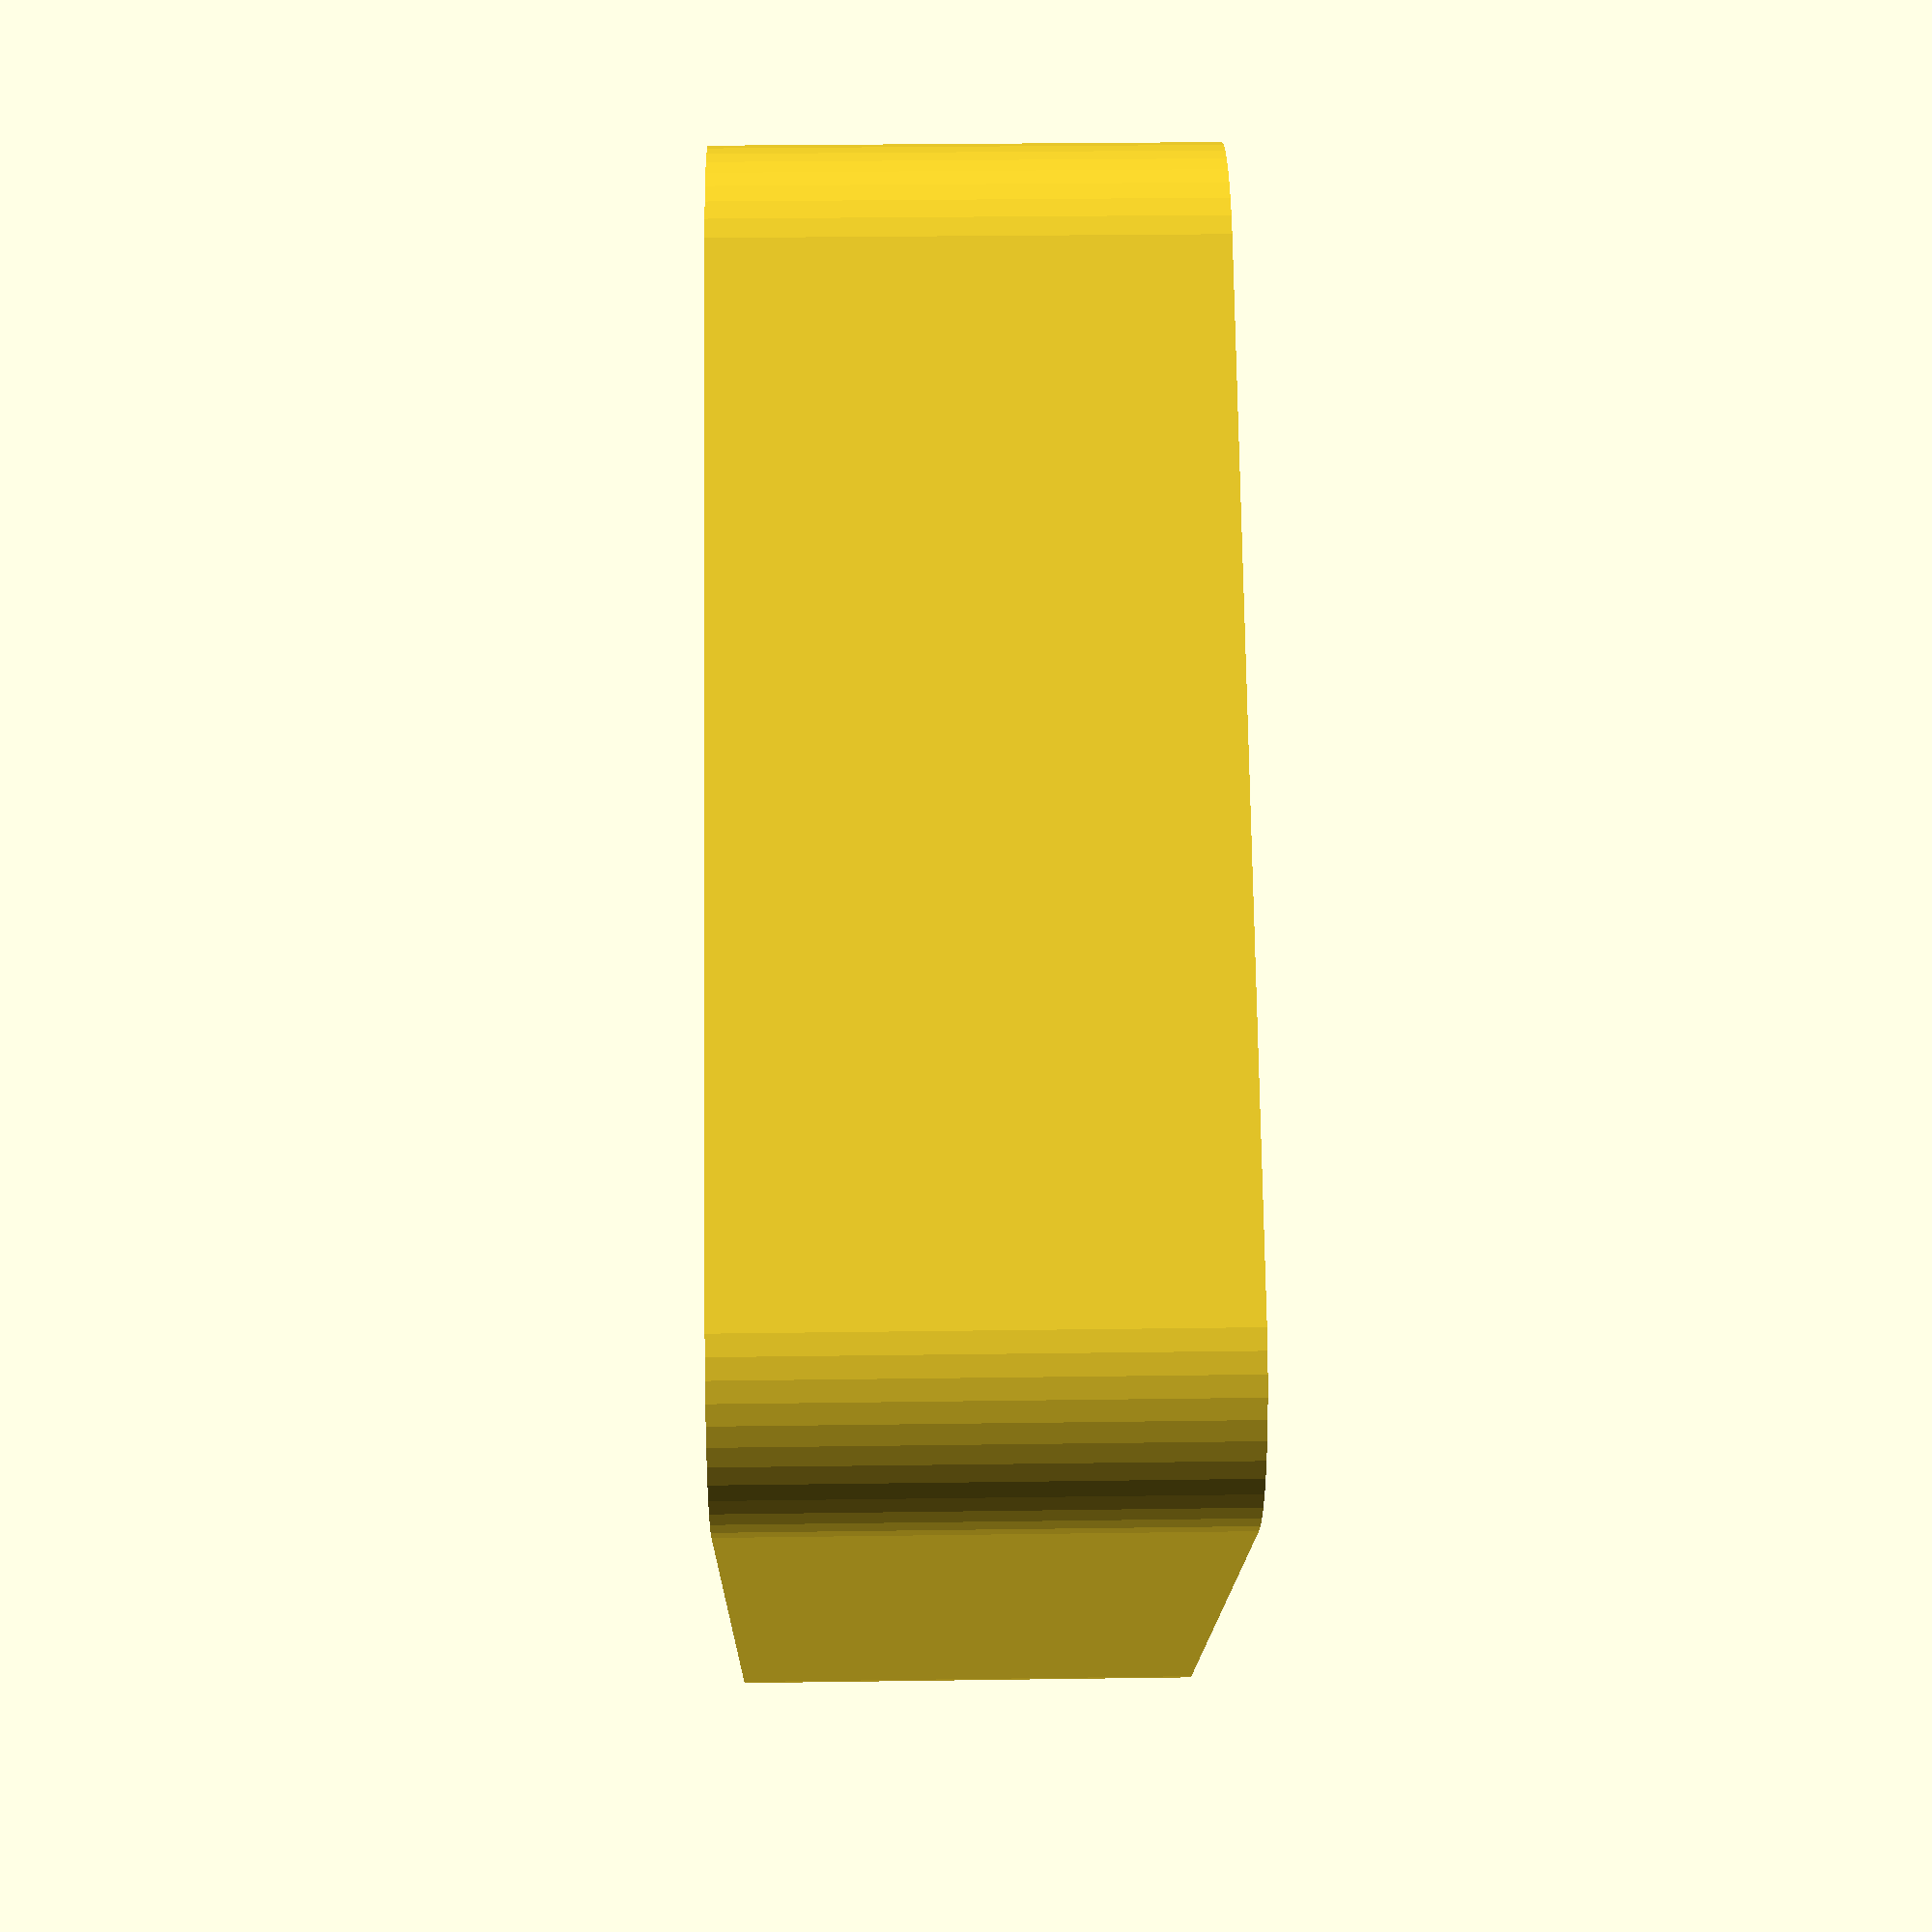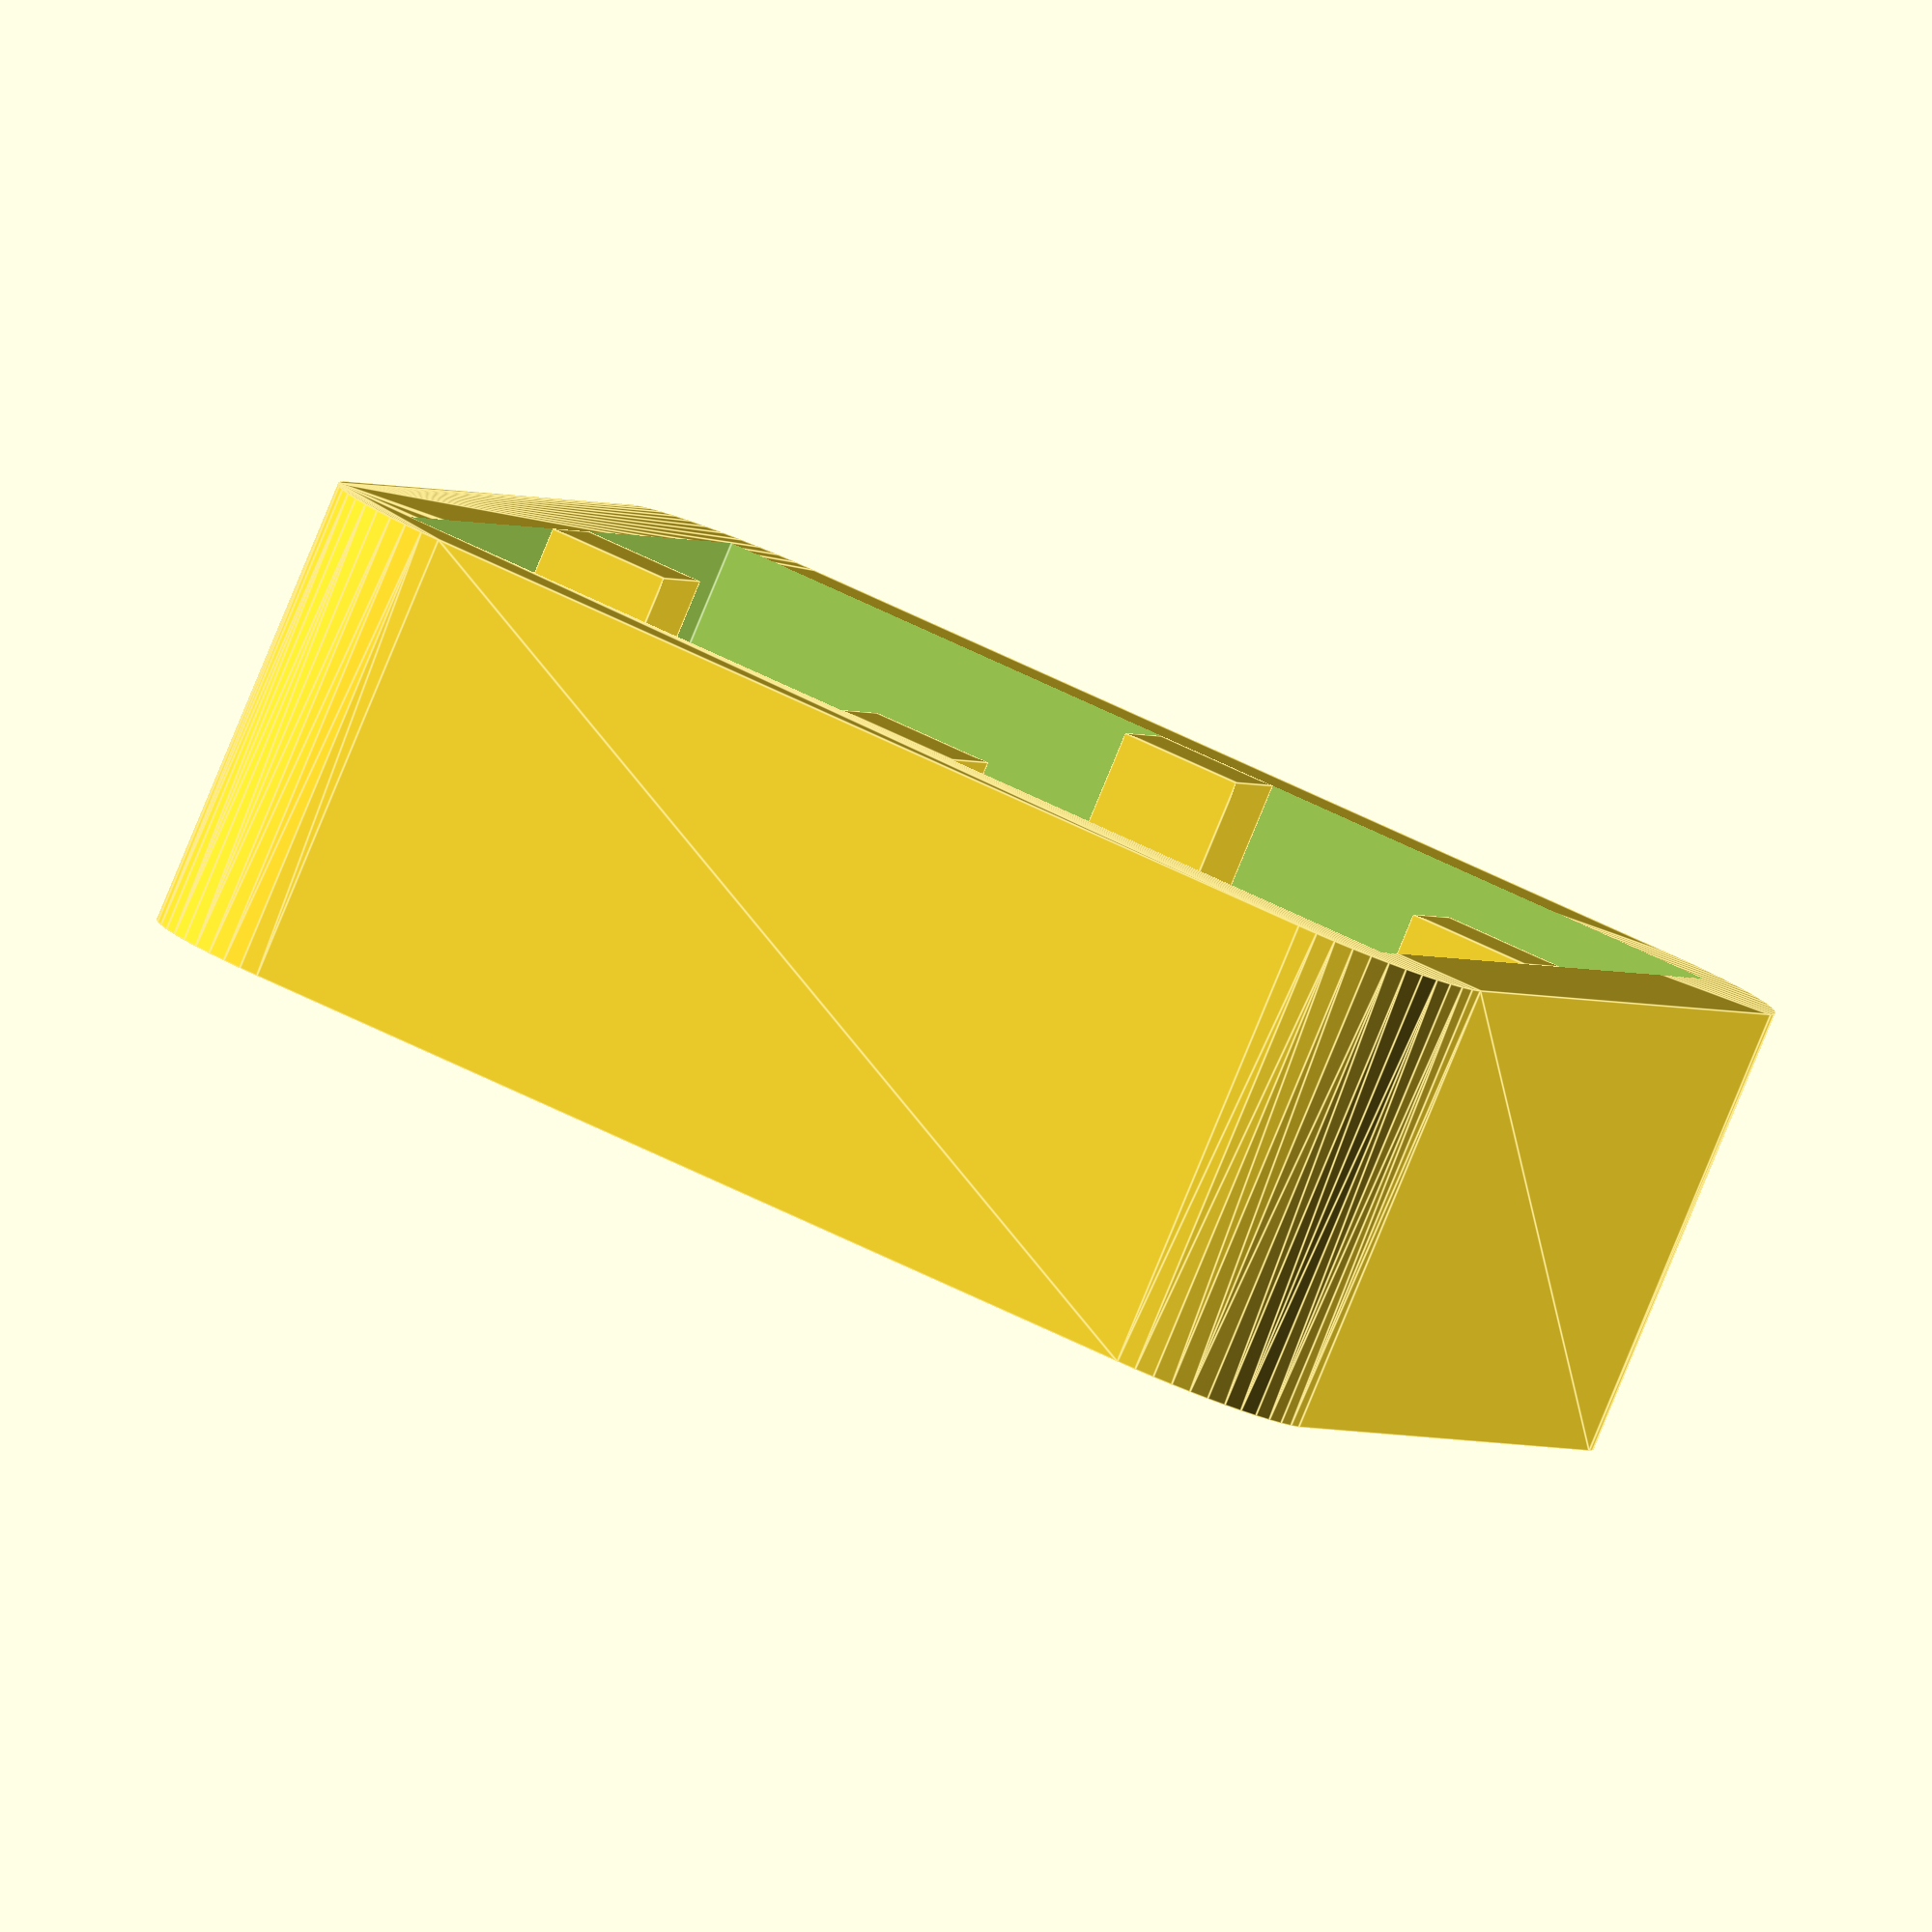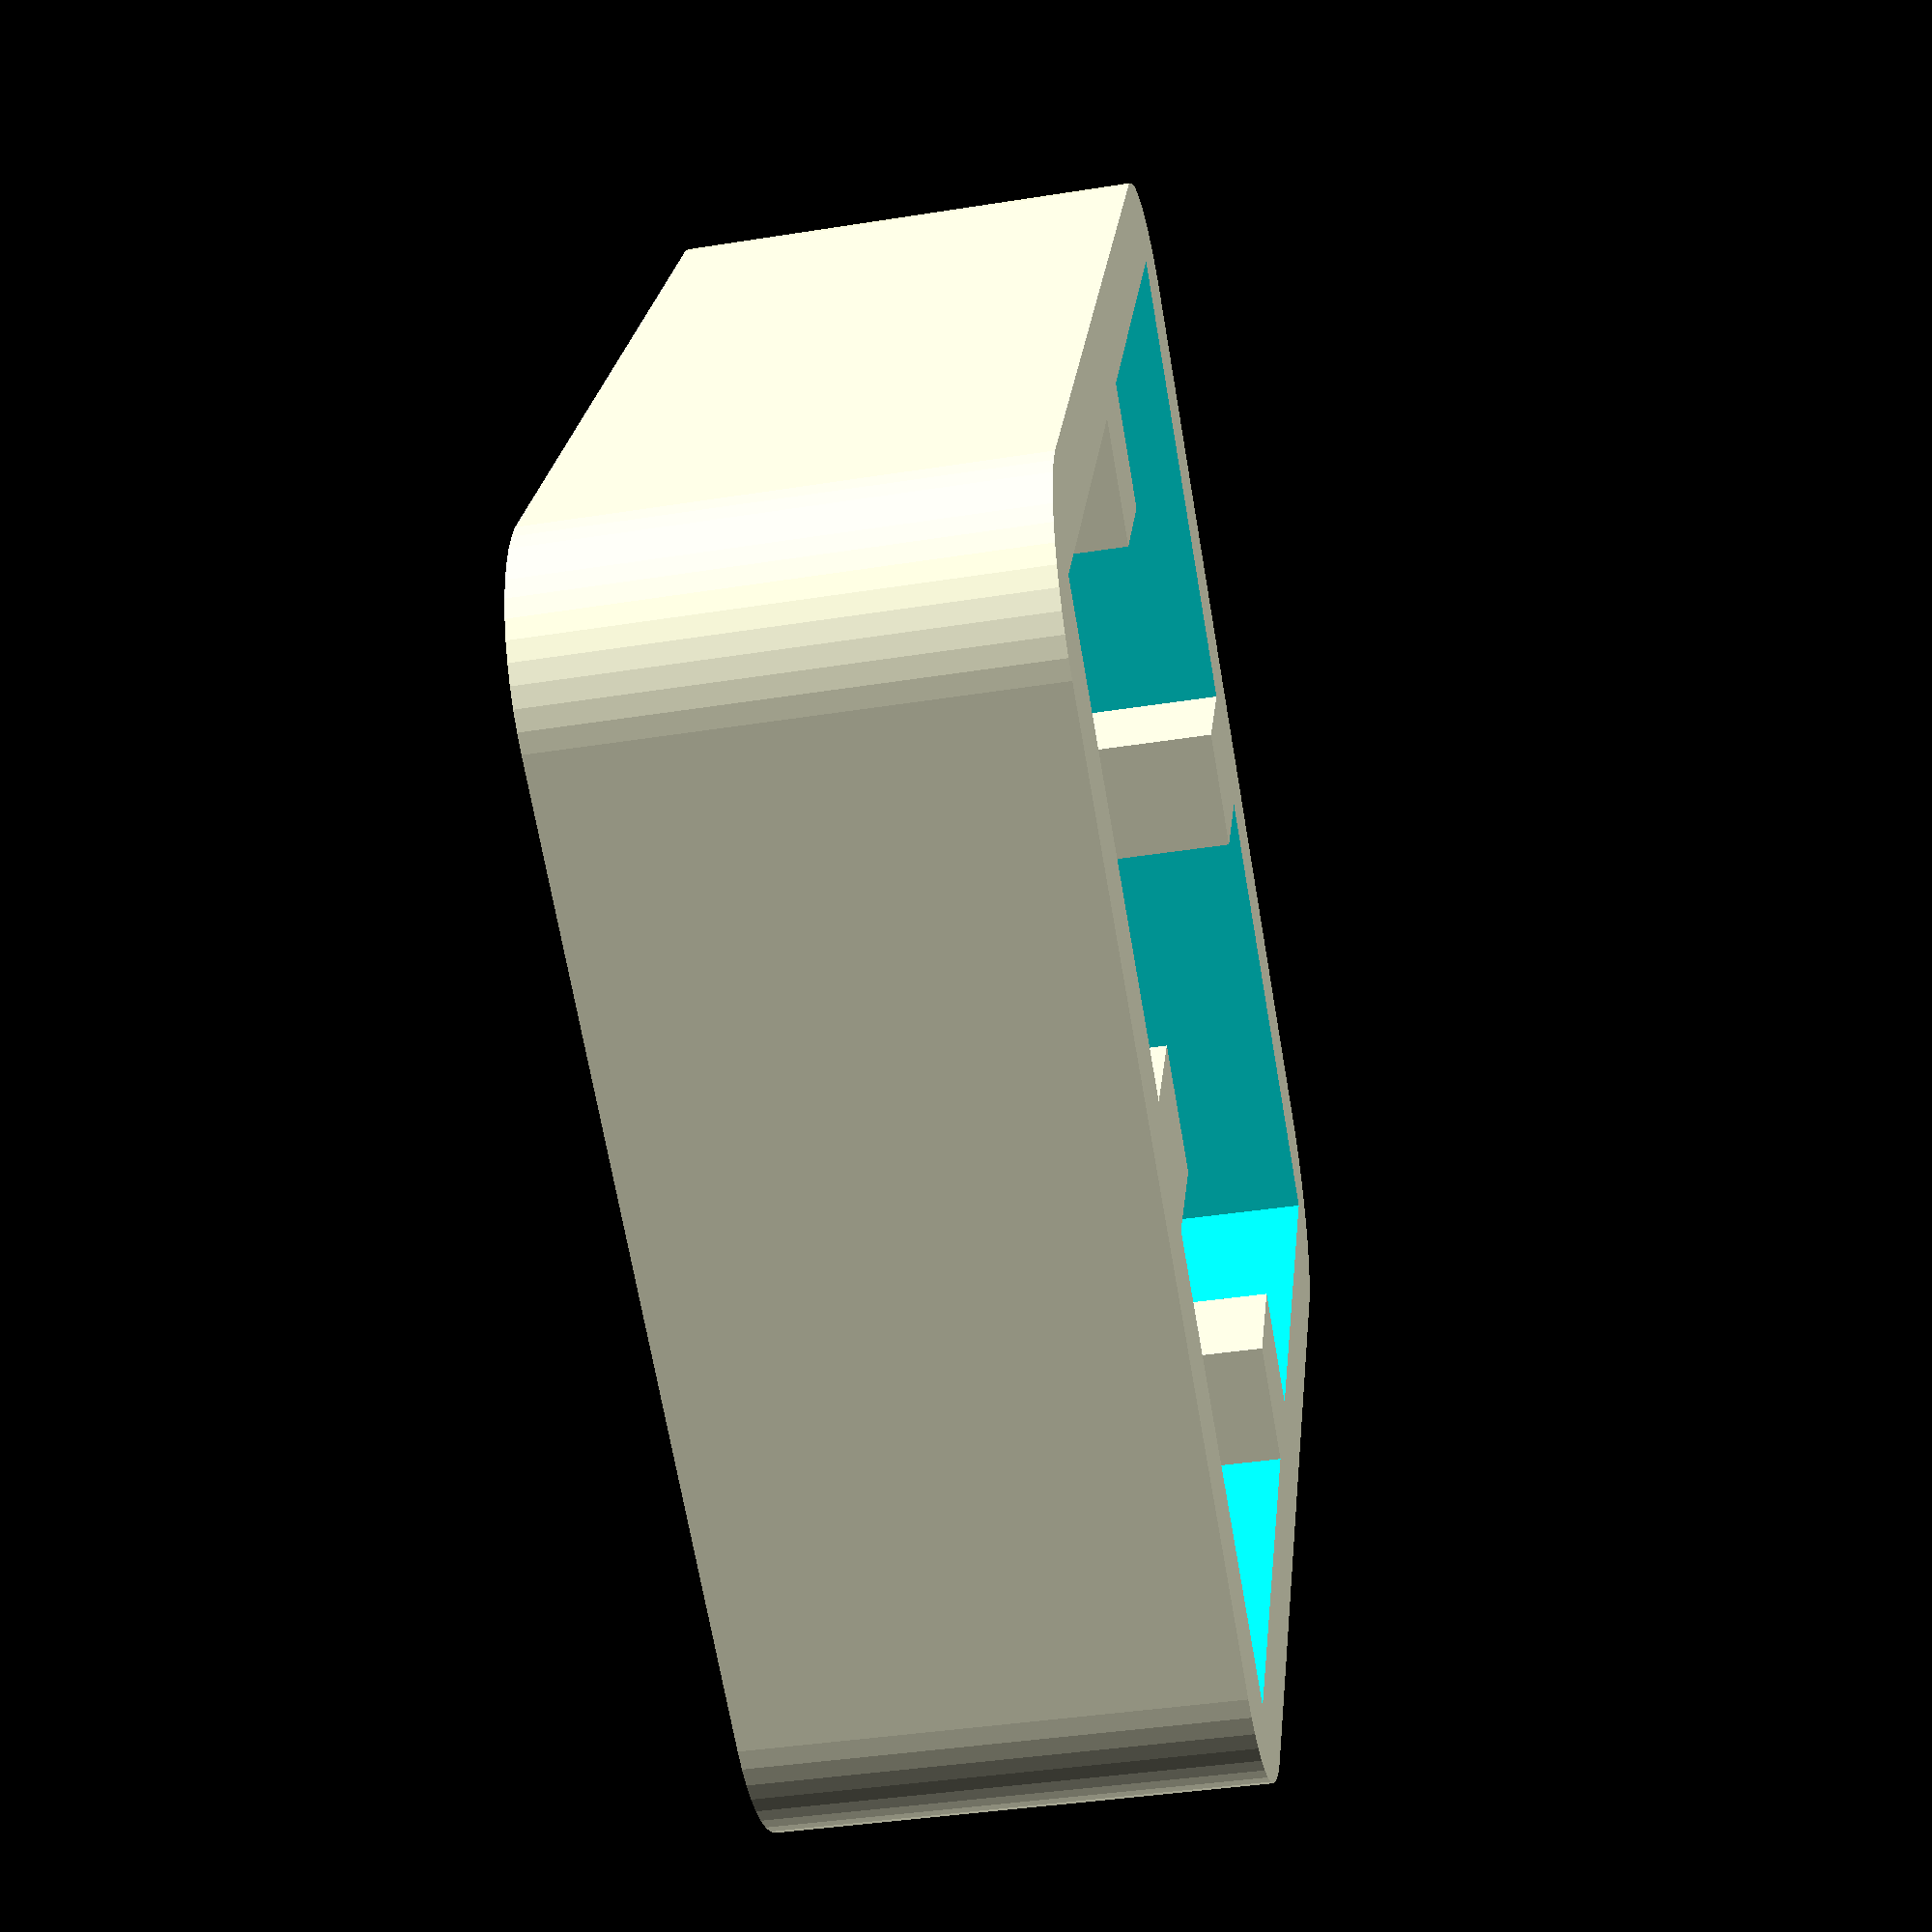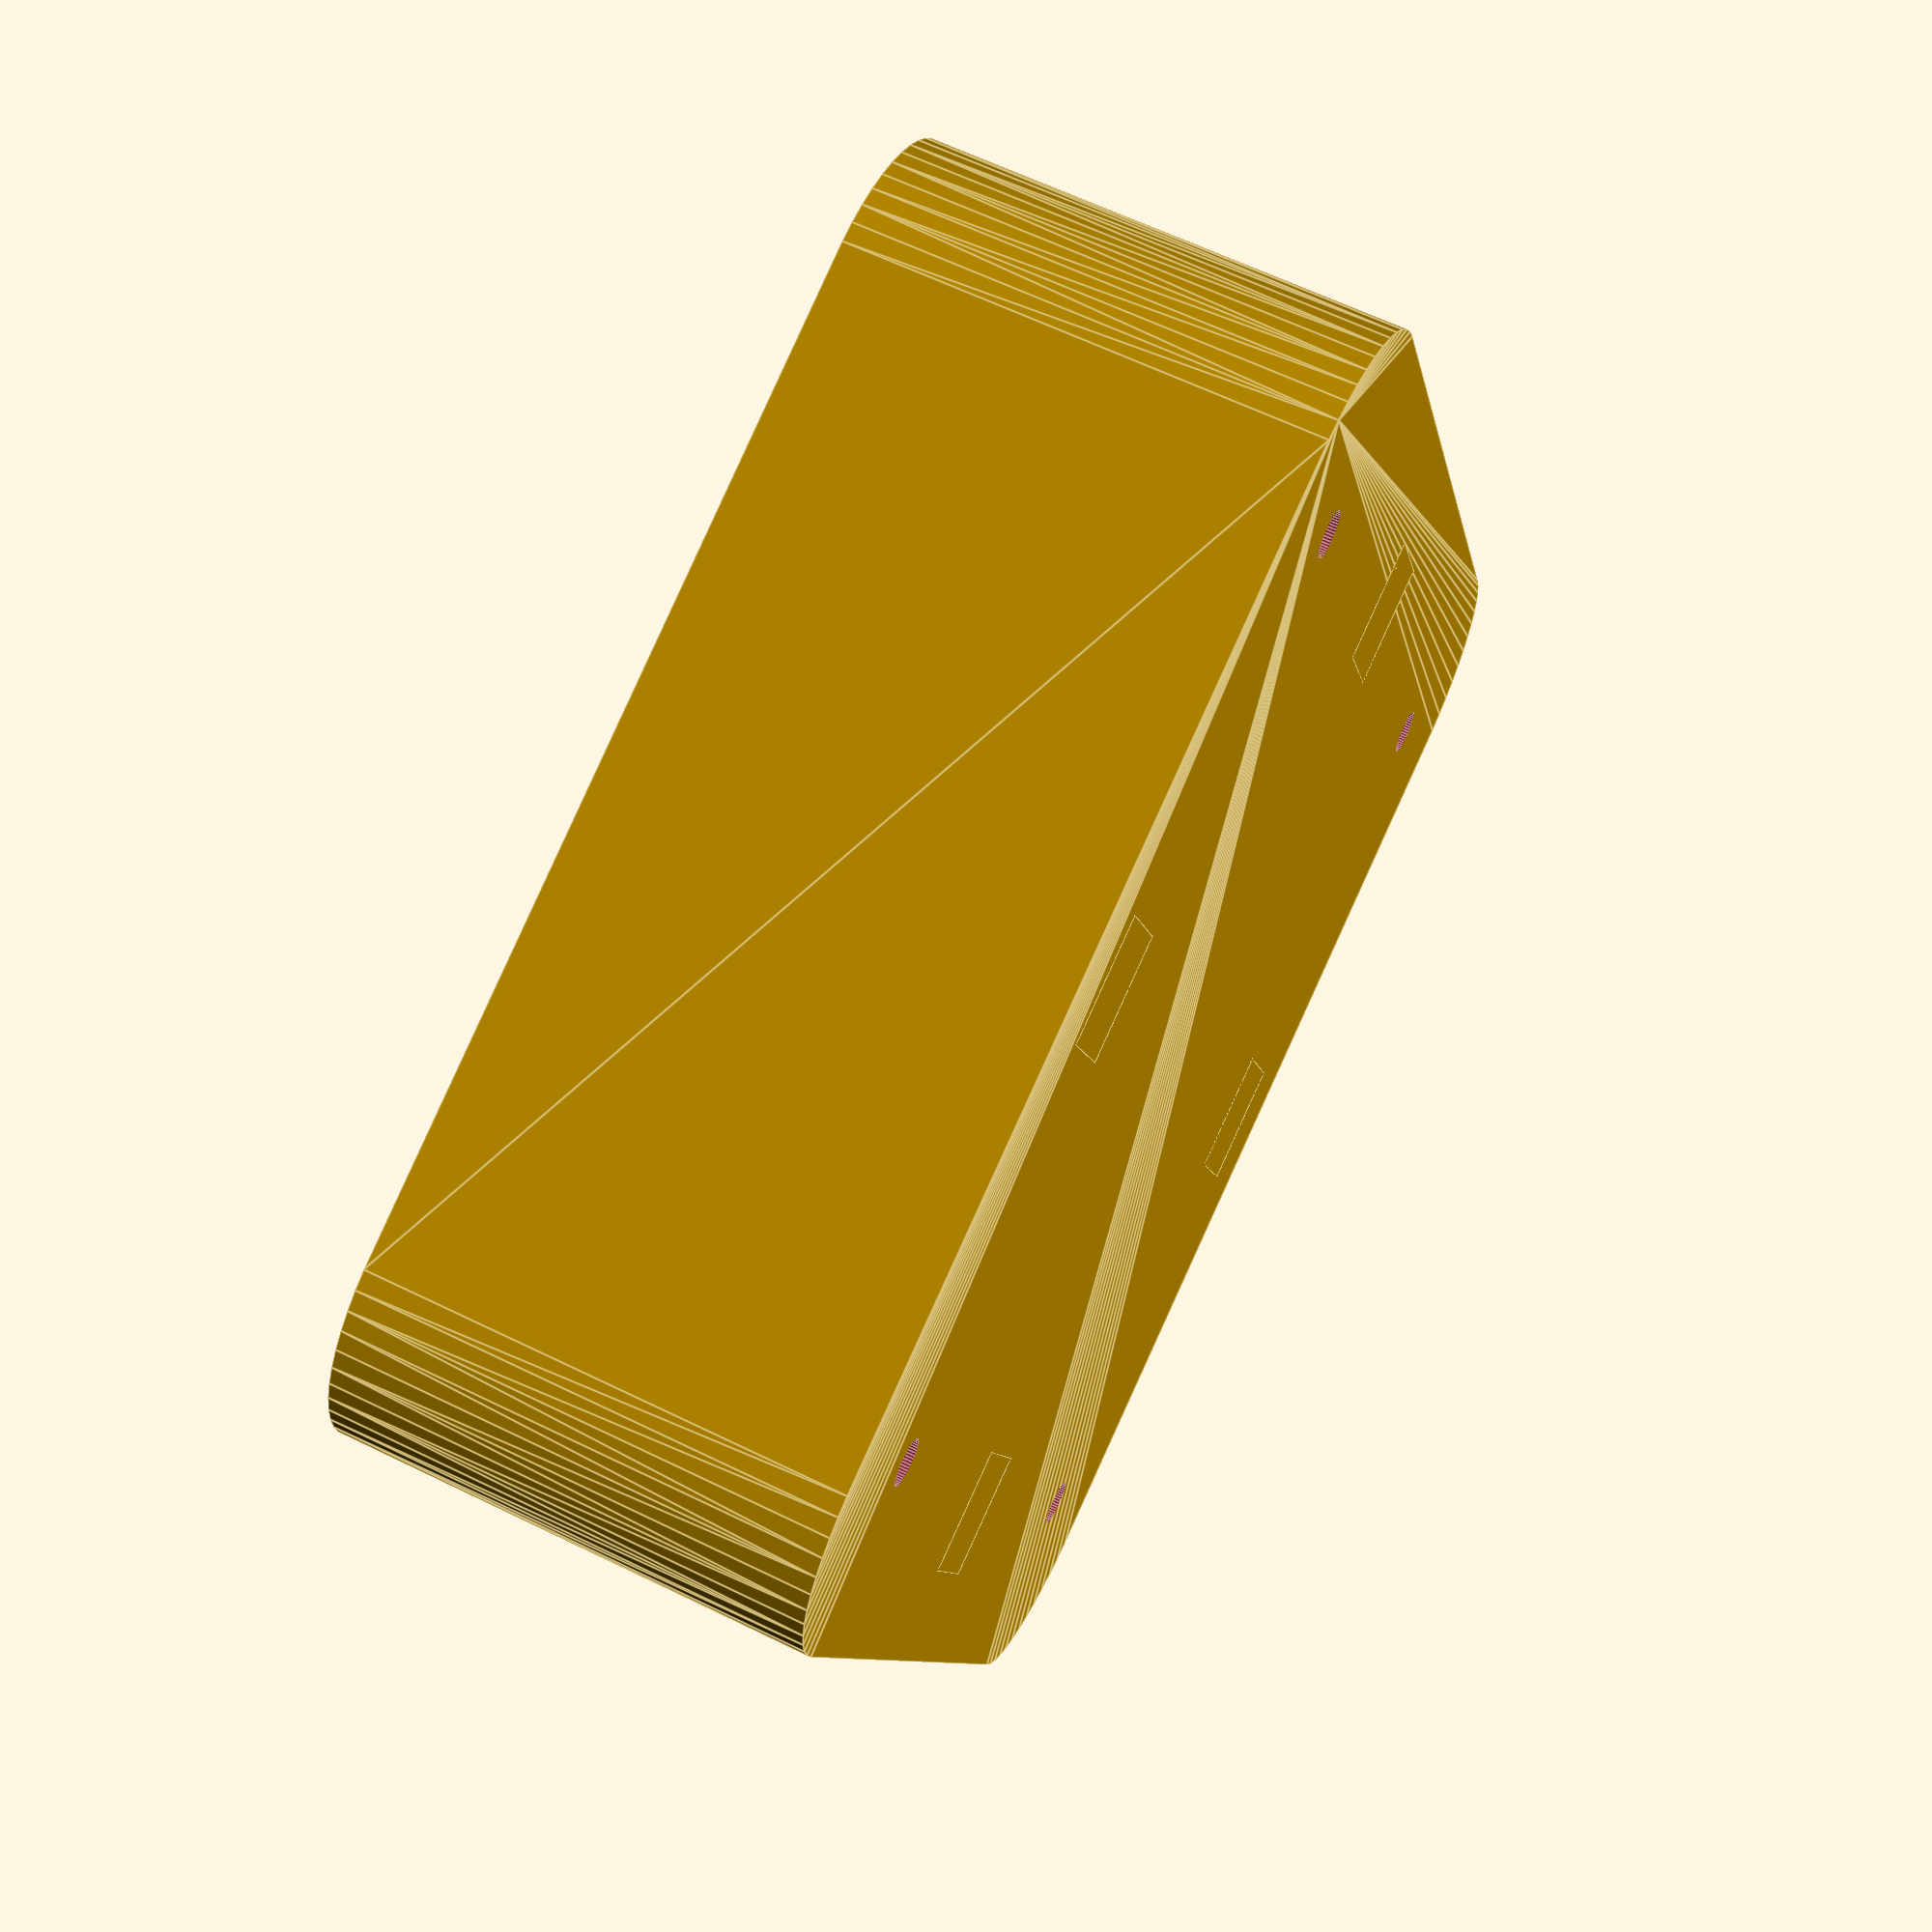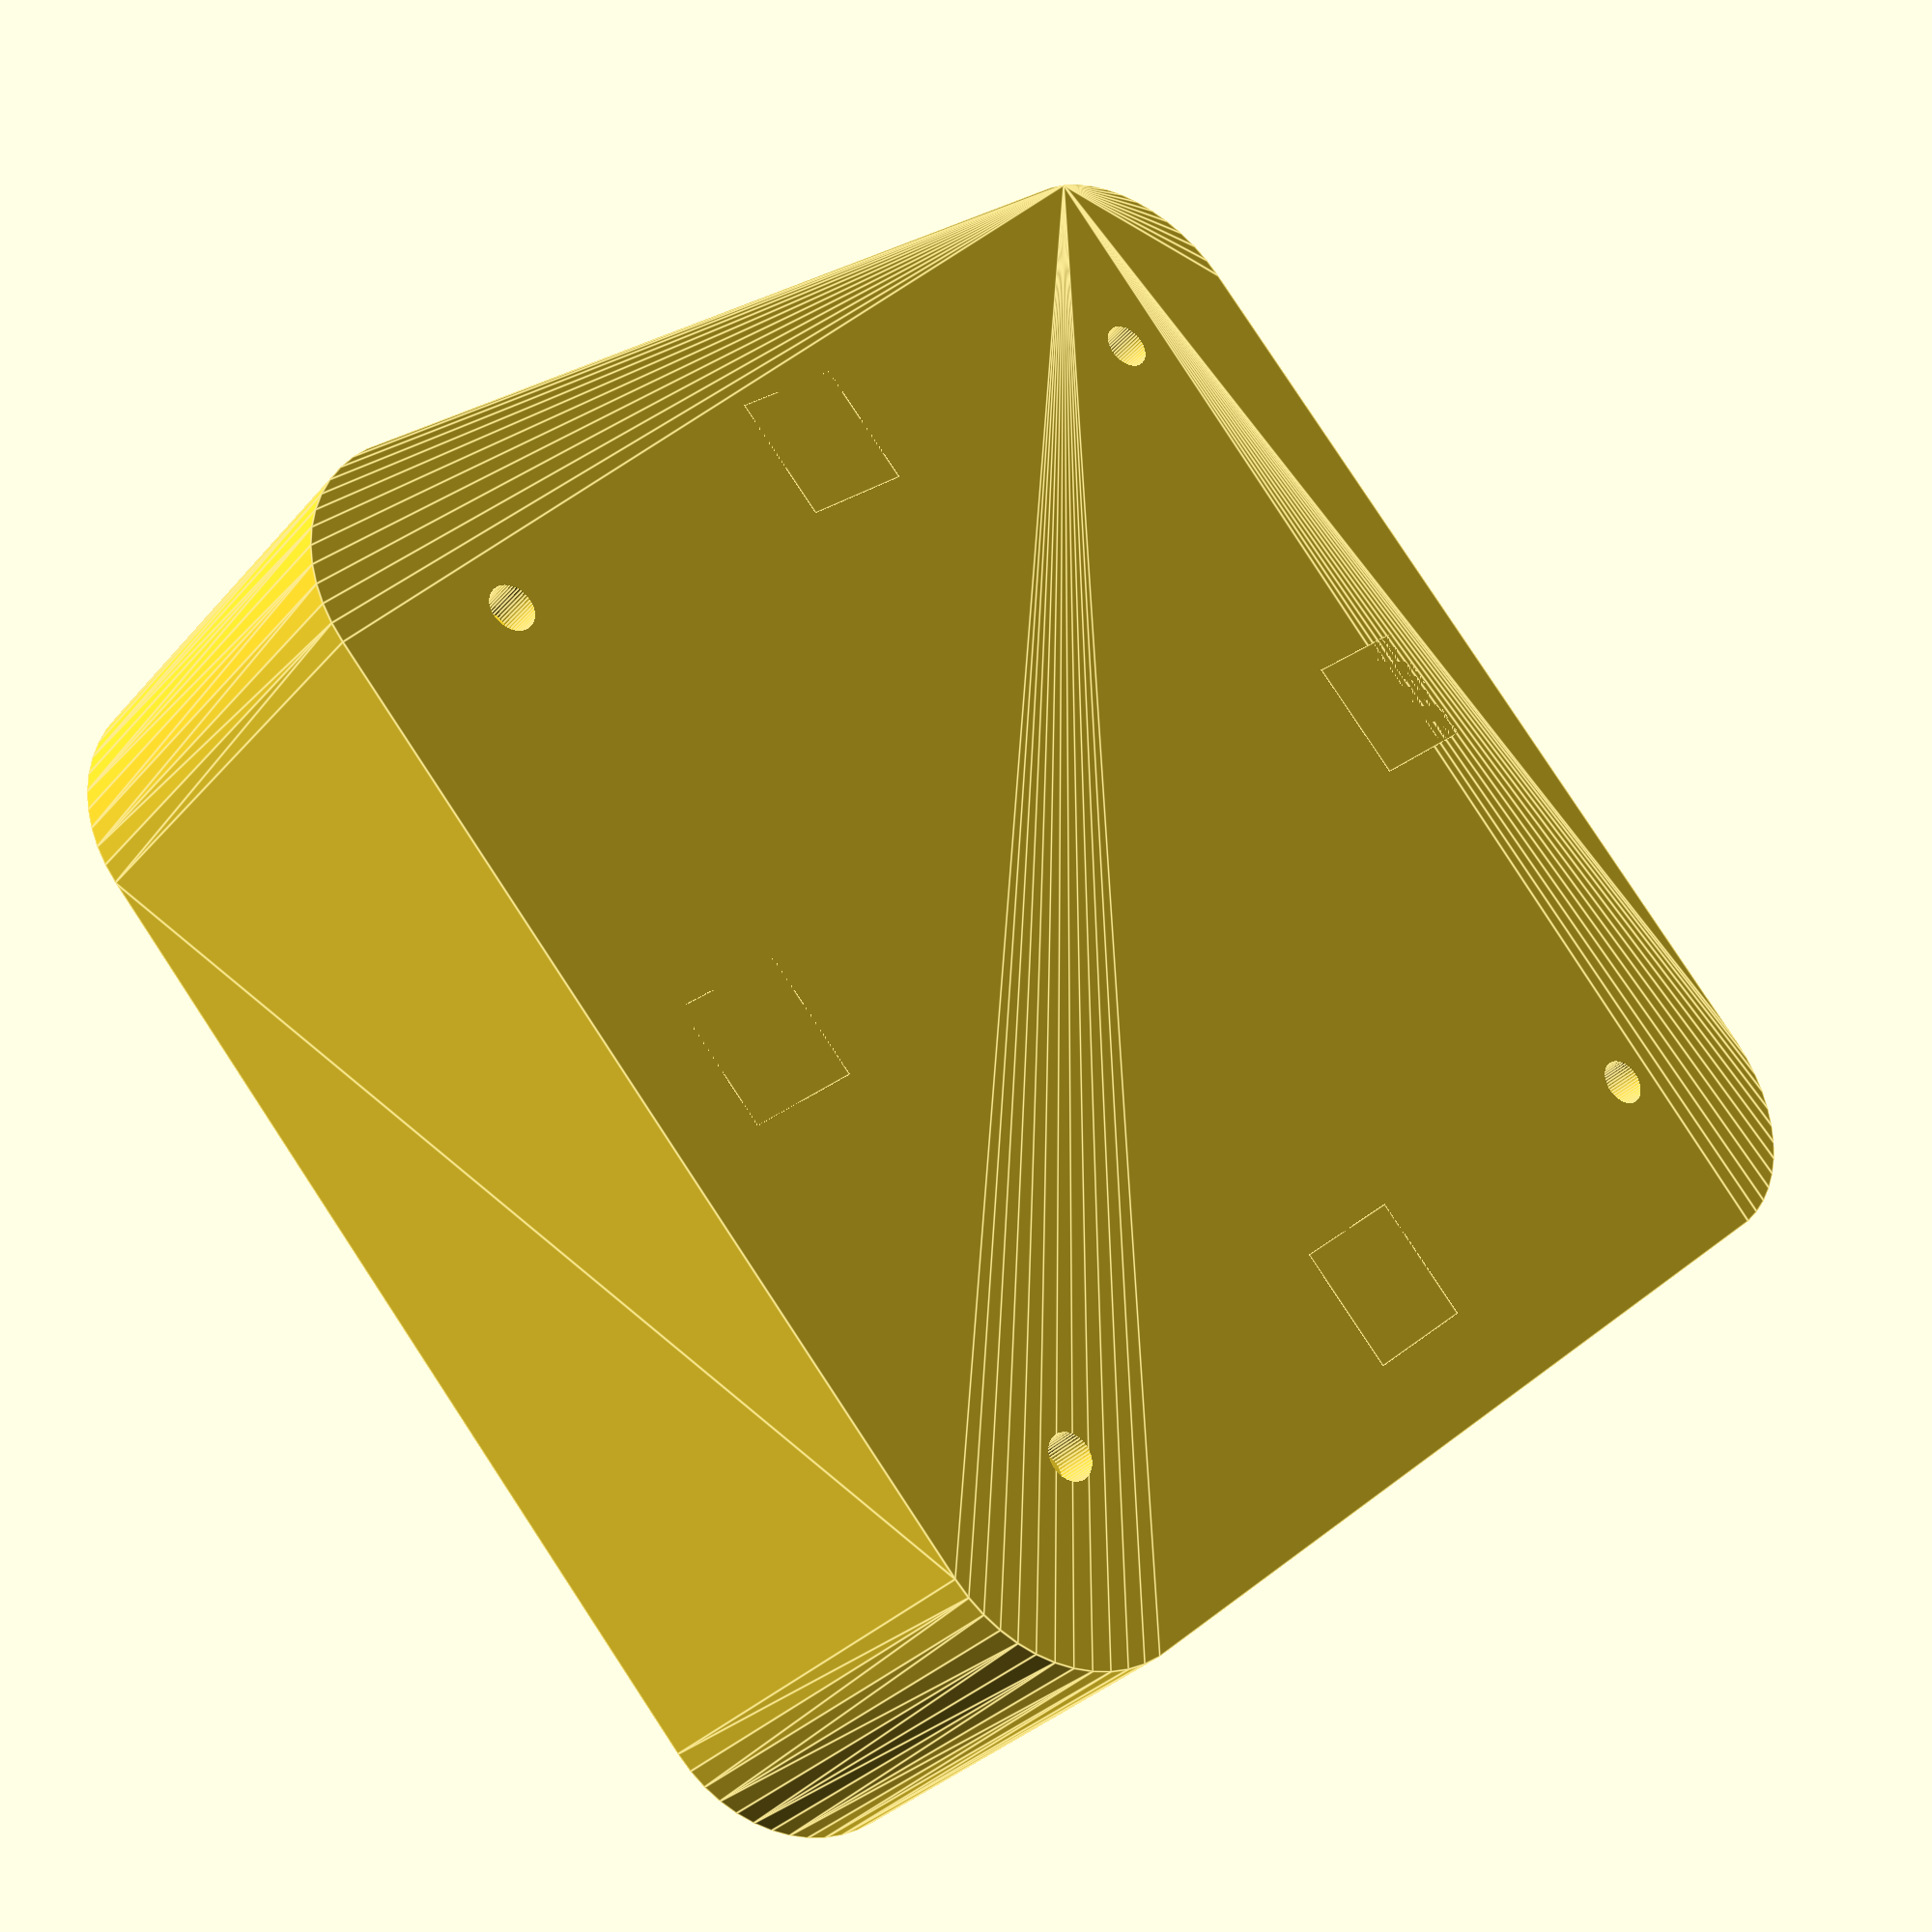
<openscad>
$fn=50;
union() {
    difference() {
        translate([10, 10, 0])
            minkowski() {
        //        cube([82, 82, 30]);
                cube([62, 62, 29]);
                cylinder(r=10,h=1);
            }    
        // volume intérieur
        translate([6, 6, 3])
            cube([70, 70, 28]);
        // décaissement du fond
        translate([16, 16, 1])
            cube([50, 50, 29]);
        // trous de fixation
        translate([12, 12, -1])
            cylinder(5, 1.5, 1.5);
        translate([70, 12, -1])
            cylinder(5, 1.5, 1.5);
        translate([12, 70, -1])
            cylinder(5, 1.5, 1.5);
        translate([70, 70, -1])
            cylinder(5, 1.5, 1.5);
    }
    // plots de fixation de la plaque
    translate([37, 6, 0])
        cube([8, 8, 30]);
    translate([6, 37, 0])
        cube([8, 8, 30]);
    translate([37, 68, 0])
        cube([8, 8, 30]);
    translate([68, 37, 0])
        cube([8, 8, 30]);
}
</openscad>
<views>
elev=331.2 azim=134.4 roll=268.8 proj=p view=wireframe
elev=264.2 azim=288.3 roll=202.5 proj=o view=edges
elev=39.6 azim=118.8 roll=281.2 proj=p view=solid
elev=117.9 azim=21.4 roll=63.5 proj=p view=edges
elev=211.3 azim=41.1 roll=33.2 proj=p view=edges
</views>
